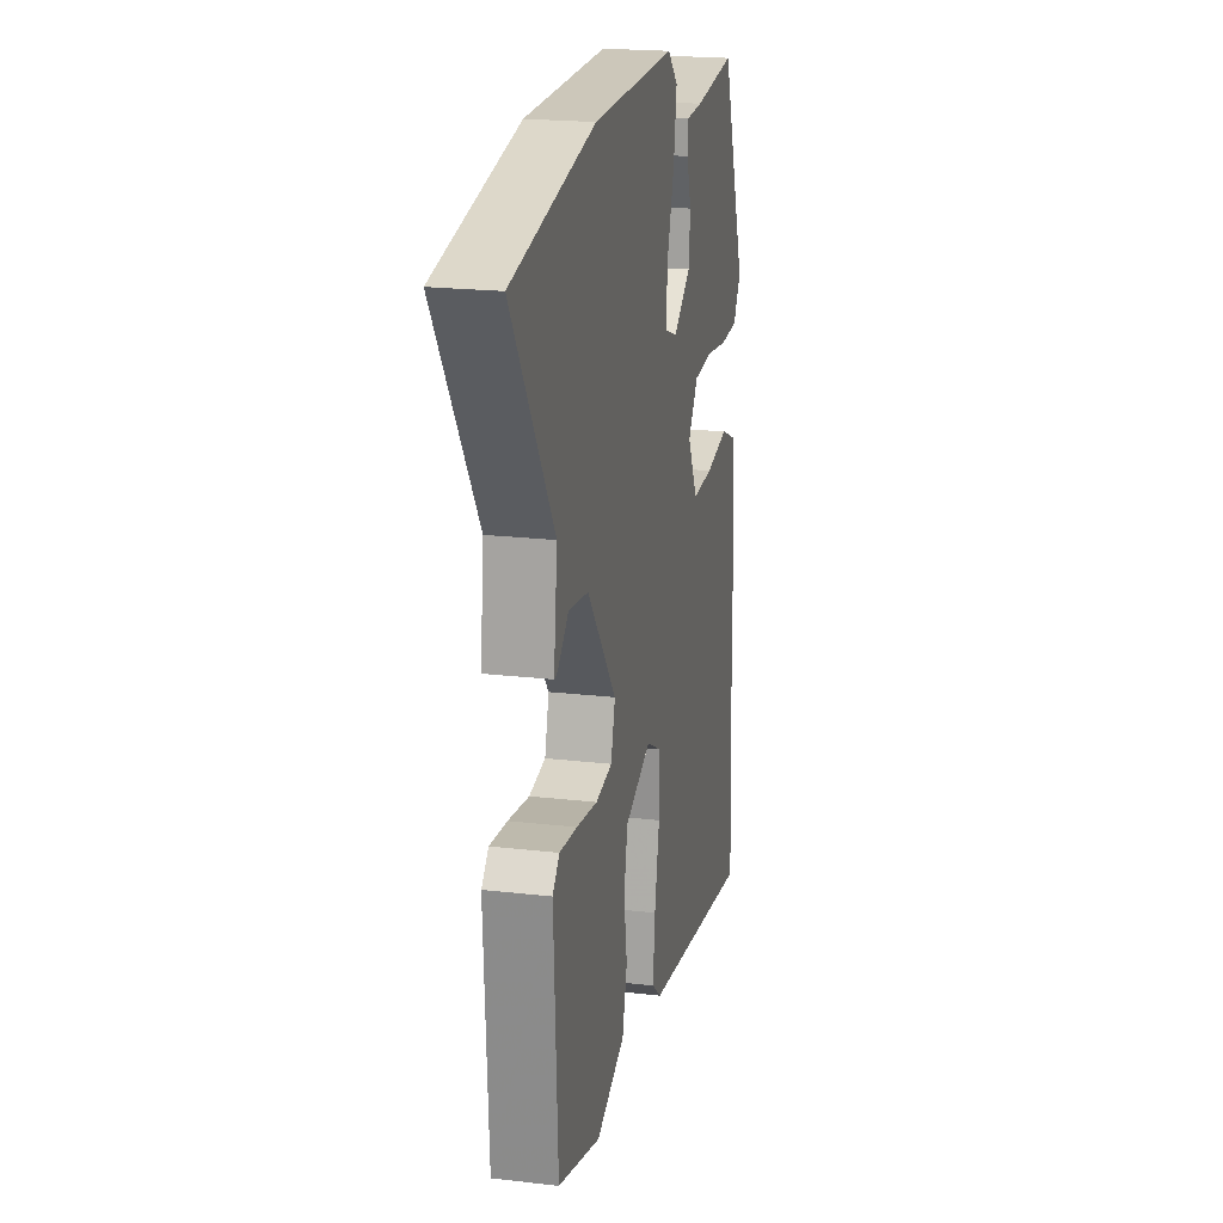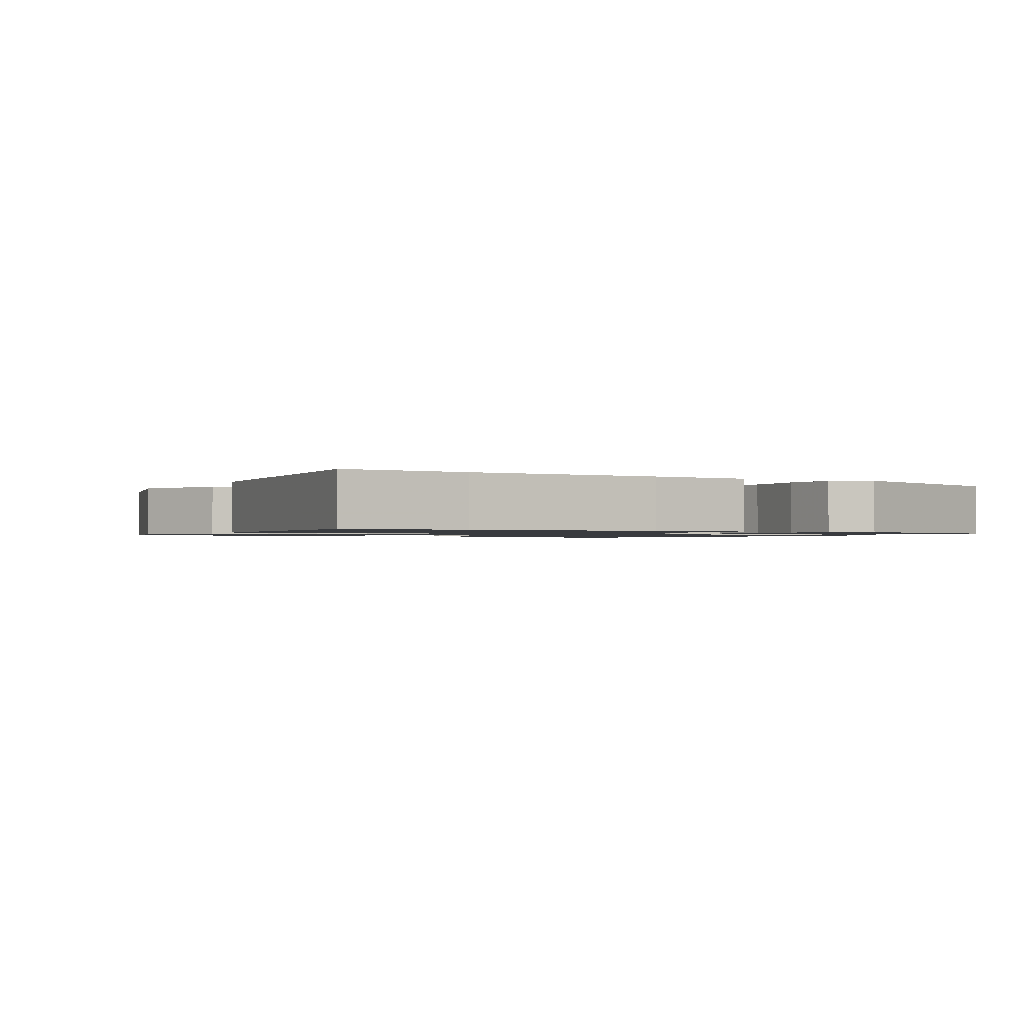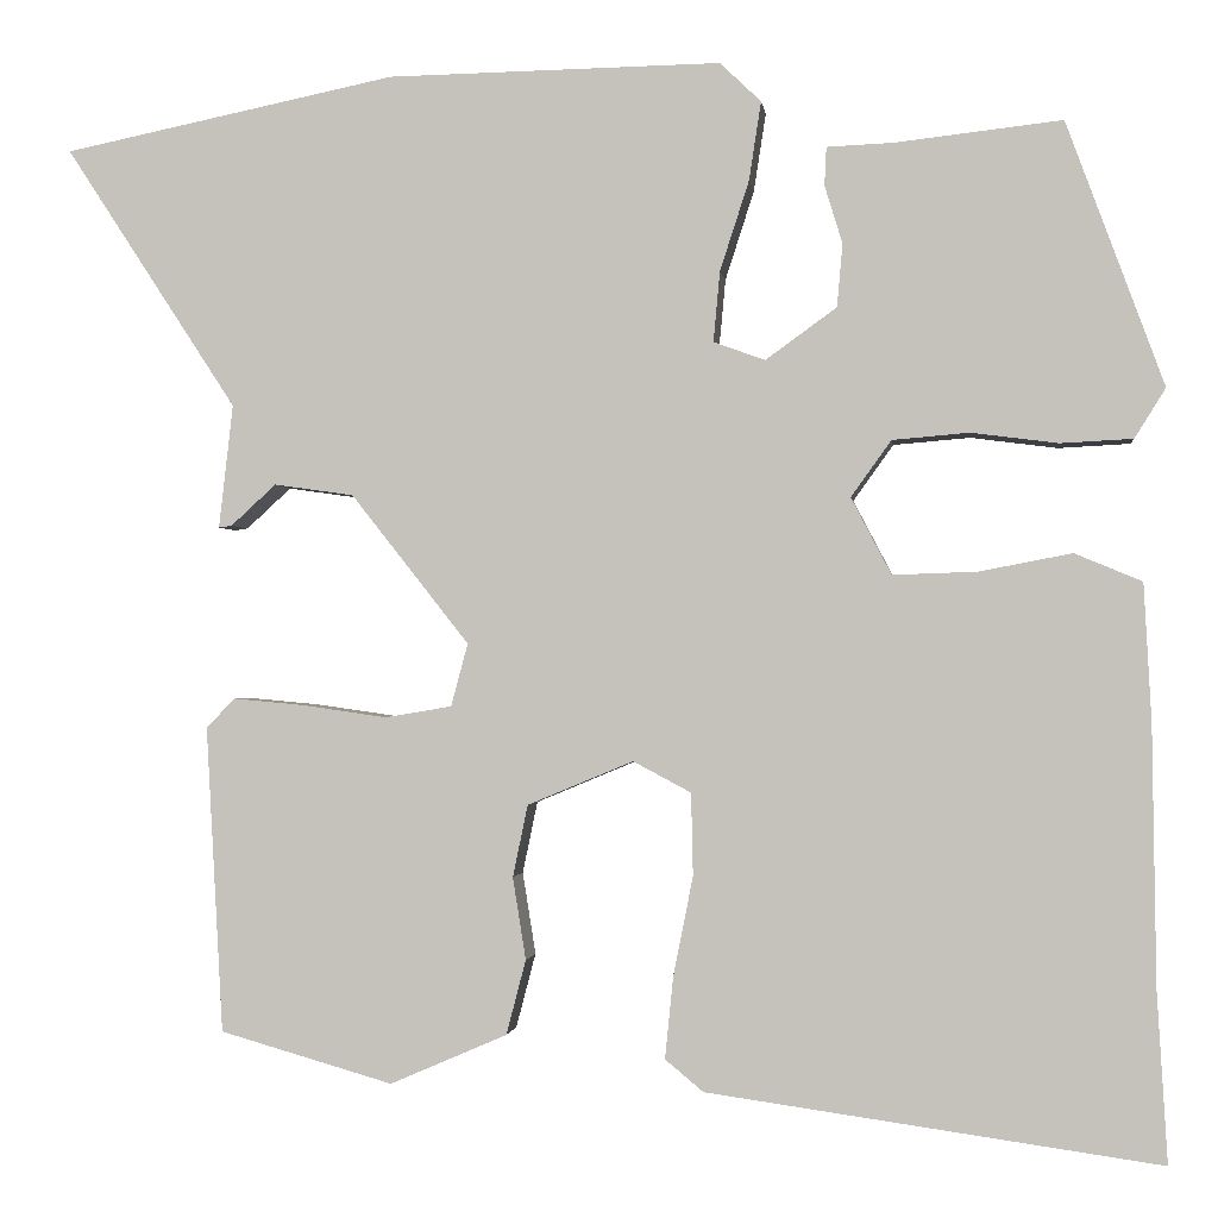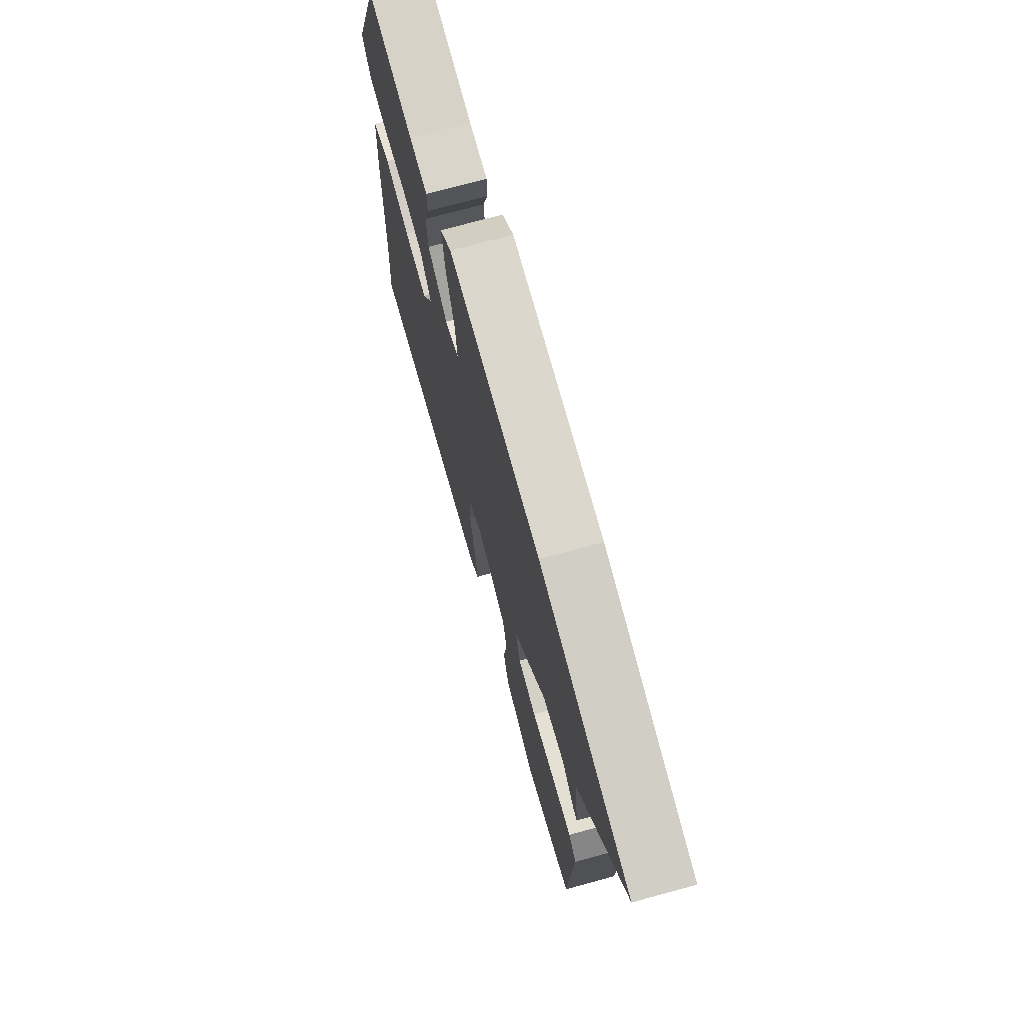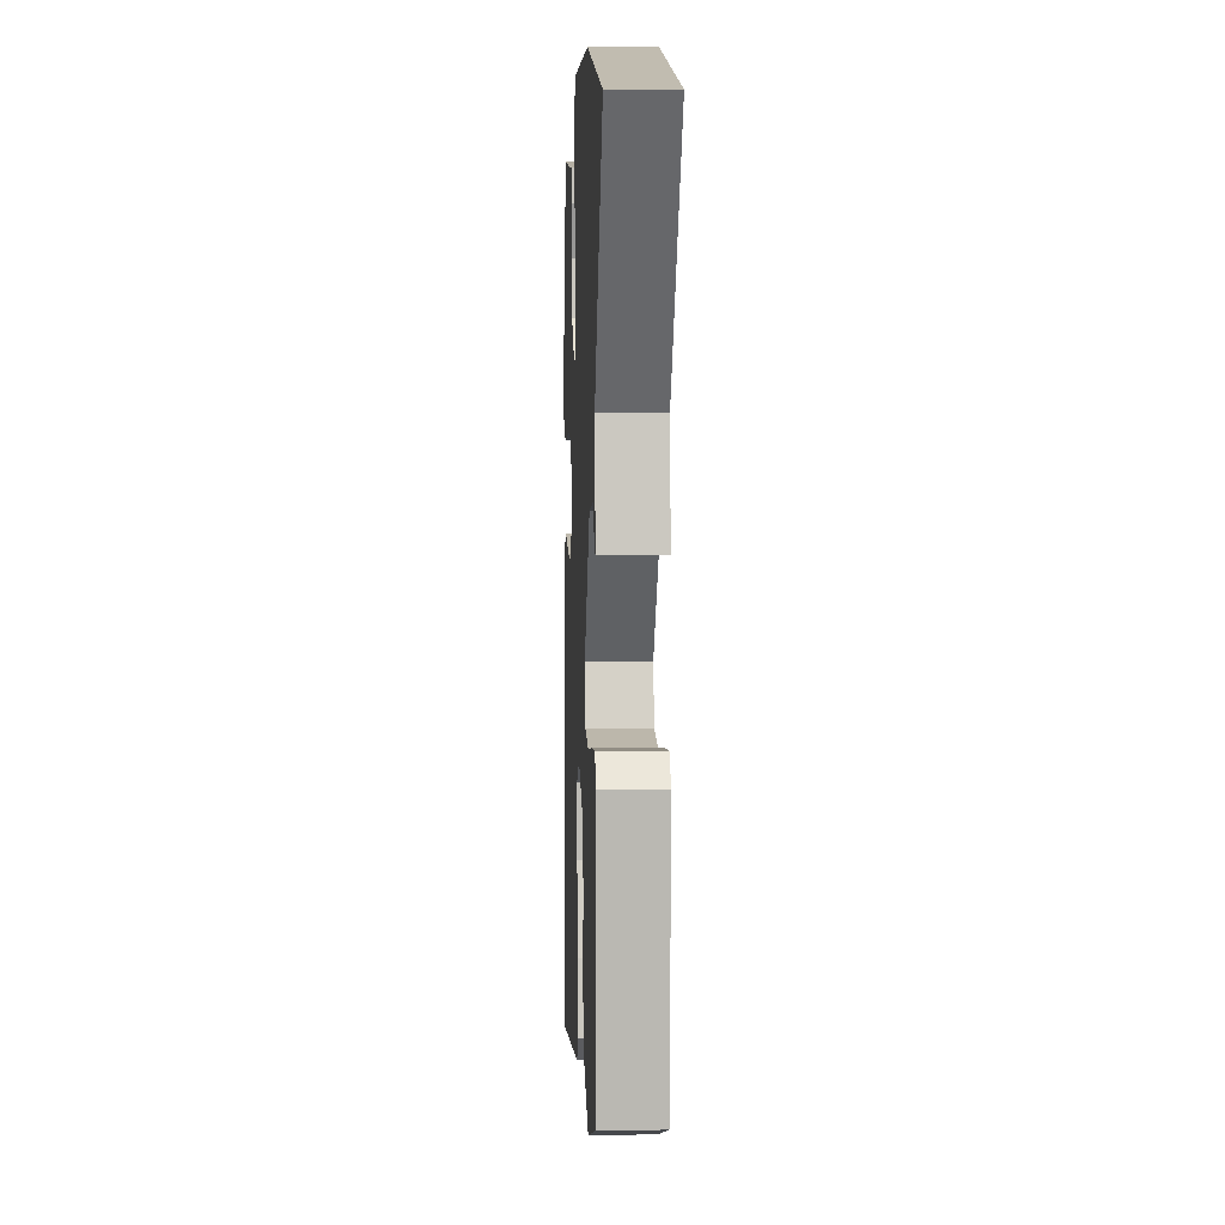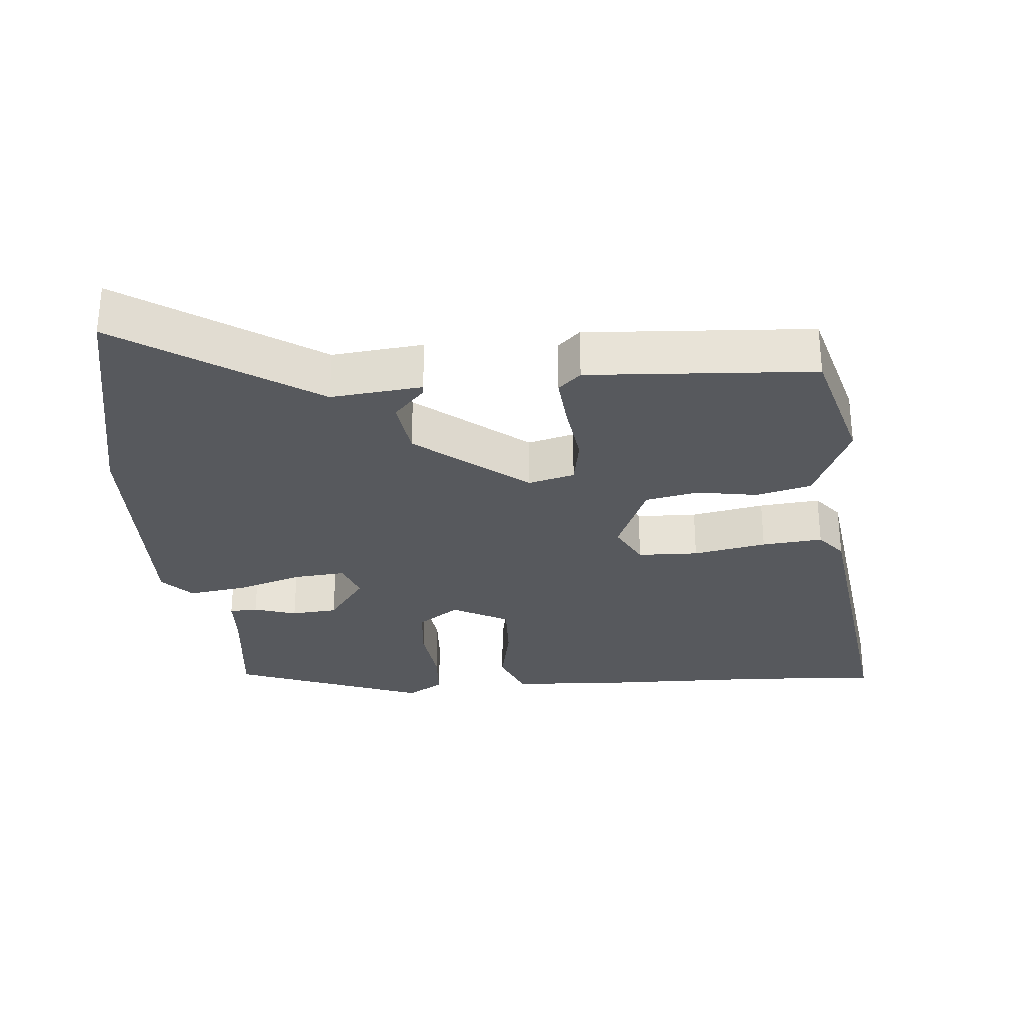
<metadata>
{"format":"obj","ext":"obj","renderer":"f3d","projection":"perspective","resolution":1024,"background":"white","views":[{"elev":20.4,"azim":102.0,"up":"+Z"},{"elev":-1.1,"azim":-120.3,"up":"+Y"},{"elev":-1.1,"azim":-172.9,"up":"+Z"},{"elev":72.3,"azim":74.7,"up":"+Z"},{"elev":4.8,"azim":87.4,"up":"+Z"},{"elev":-29.3,"azim":94.6,"up":"+Y"}]}
</metadata>
<code>
v 0.314 0.07 0.538
v 0.67 0.07 0.465
v 0.487 0.07 0.185
v 0.502 0.07 0.053
v 0.488 0.07 0.055
v 0.44 0.07 0.099
v 0.355 0.07 0.087
v 0.229 0.07 -0.073
v 0.247 0.07 -0.14
v 0.318 0.07 -0.152
v 0.409 0.07 -0.139
v 0.485 0.07 -0.132
v 0.515 0.07 -0.164
v 0.497 0.07 -0.491
v 0.312 0.07 -0.544
v 0.187 0.07 -0.49
v 0.166 0.07 -0.41
v 0.18 0.07 -0.322
v 0.164 0.07 -0.245
v 0.051 0.07 -0.198
v -0.011 0.07 -0.231
v -0.013 0.07 -0.319
v 0.008 0.07 -0.425
v 0.017 0.07 -0.513
v -0.024 0.07 -0.547
v -0.507 0.07 -0.615
v -0.496 0.07 -0.433
v -0.492 0.07 -0.156
v -0.484 0.07 -0.009
v -0.412 0.07 0.021
v -0.313 0.07 0.002
v -0.223 0.07 -0.001
v -0.18 0.07 0.081
v -0.223 0.07 0.141
v -0.305 0.07 0.148
v -0.398 0.07 0.136
v -0.475 0.07 0.14
v -0.508 0.07 0.193
v -0.404 0.07 0.475
v -0.226 0.07 0.455
v -0.155 0.07 0.452
v -0.153 0.07 0.411
v -0.172 0.07 0.349
v -0.166 0.07 0.282
v -0.09 0.07 0.227
v -0.035 0.07 0.247
v -0.042 0.07 0.322
v -0.073 0.07 0.418
v -0.086 0.07 0.502
v -0.042 0.07 0.544
v 0.314 0 0.538
v 0.67 0 0.465
v 0.487 0 0.185
v 0.502 0 0.053
v 0.488 0 0.055
v 0.44 0 0.099
v 0.355 0 0.087
v 0.229 0 -0.073
v 0.247 0 -0.14
v 0.318 0 -0.152
v 0.409 0 -0.139
v 0.485 0 -0.132
v 0.515 0 -0.164
v 0.497 0 -0.491
v 0.312 0 -0.544
v 0.187 0 -0.49
v 0.166 0 -0.41
v 0.18 0 -0.322
v 0.164 0 -0.245
v 0.051 0 -0.198
v -0.011 0 -0.231
v -0.013 0 -0.319
v 0.008 0 -0.425
v 0.017 0 -0.513
v -0.024 0 -0.547
v -0.507 0 -0.615
v -0.496 0 -0.433
v -0.492 0 -0.156
v -0.484 0 -0.009
v -0.412 0 0.021
v -0.313 0 0.002
v -0.223 0 -0.001
v -0.18 0 0.081
v -0.223 0 0.141
v -0.305 0 0.148
v -0.398 0 0.136
v -0.475 0 0.14
v -0.508 0 0.193
v -0.404 0 0.475
v -0.226 0 0.455
v -0.155 0 0.452
v -0.153 0 0.411
v -0.172 0 0.349
v -0.166 0 0.282
v -0.09 0 0.227
v -0.035 0 0.247
v -0.042 0 0.322
v -0.073 0 0.418
v -0.086 0 0.502
v -0.042 0 0.544
f 47 48 49 50
f 46 47 50 1
f 40 41 42 43
f 40 43 44
f 39 40 44
f 38 39 44
f 35 36 37 38
f 34 35 38 44
f 33 34 44 45
f 28 29 30 31
f 27 28 31 32
f 26 27 32
f 22 23 24 25
f 21 22 25 26
f 15 16 17 18
f 15 18 19
f 14 15 19
f 13 14 19
f 10 11 12 13
f 10 13 19 20
f 3 4 5 6
f 3 6 7
f 46 1 2 3
f 46 3 7
f 45 46 7 8
f 33 45 8 9
f 21 26 32 33
f 20 21 33
f 20 33 9
f 9 10 20
f 100 99 98 97
f 51 100 97 96
f 93 92 91 90
f 94 93 90
f 94 90 89
f 94 89 88
f 88 87 86 85
f 94 88 85 84
f 95 94 84 83
f 81 80 79 78
f 82 81 78 77
f 82 77 76
f 75 74 73 72
f 76 75 72 71
f 68 67 66 65
f 69 68 65
f 69 65 64
f 69 64 63
f 63 62 61 60
f 70 69 63 60
f 56 55 54 53
f 57 56 53
f 53 52 51 96
f 57 53 96
f 58 57 96 95
f 59 58 95 83
f 83 82 76 71
f 83 71 70
f 59 83 70
f 70 60 59
f 1 51 52 2
f 2 52 53 3
f 3 53 54 4
f 4 54 55 5
f 5 55 56 6
f 6 56 57 7
f 7 57 58 8
f 8 58 59 9
f 9 59 60 10
f 10 60 61 11
f 11 61 62 12
f 12 62 63 13
f 13 63 64 14
f 14 64 65 15
f 15 65 66 16
f 16 66 67 17
f 17 67 68 18
f 18 68 69 19
f 19 69 70 20
f 20 70 71 21
f 21 71 72 22
f 22 72 73 23
f 23 73 74 24
f 24 74 75 25
f 25 75 76 26
f 26 76 77 27
f 27 77 78 28
f 28 78 79 29
f 29 79 80 30
f 30 80 81 31
f 31 81 82 32
f 32 82 83 33
f 33 83 84 34
f 34 84 85 35
f 35 85 86 36
f 36 86 87 37
f 37 87 88 38
f 38 88 89 39
f 39 89 90 40
f 40 90 91 41
f 41 91 92 42
f 42 92 93 43
f 43 93 94 44
f 44 94 95 45
f 45 95 96 46
f 46 96 97 47
f 47 97 98 48
f 48 98 99 49
f 49 99 100 50
f 50 100 51 1

</code>
